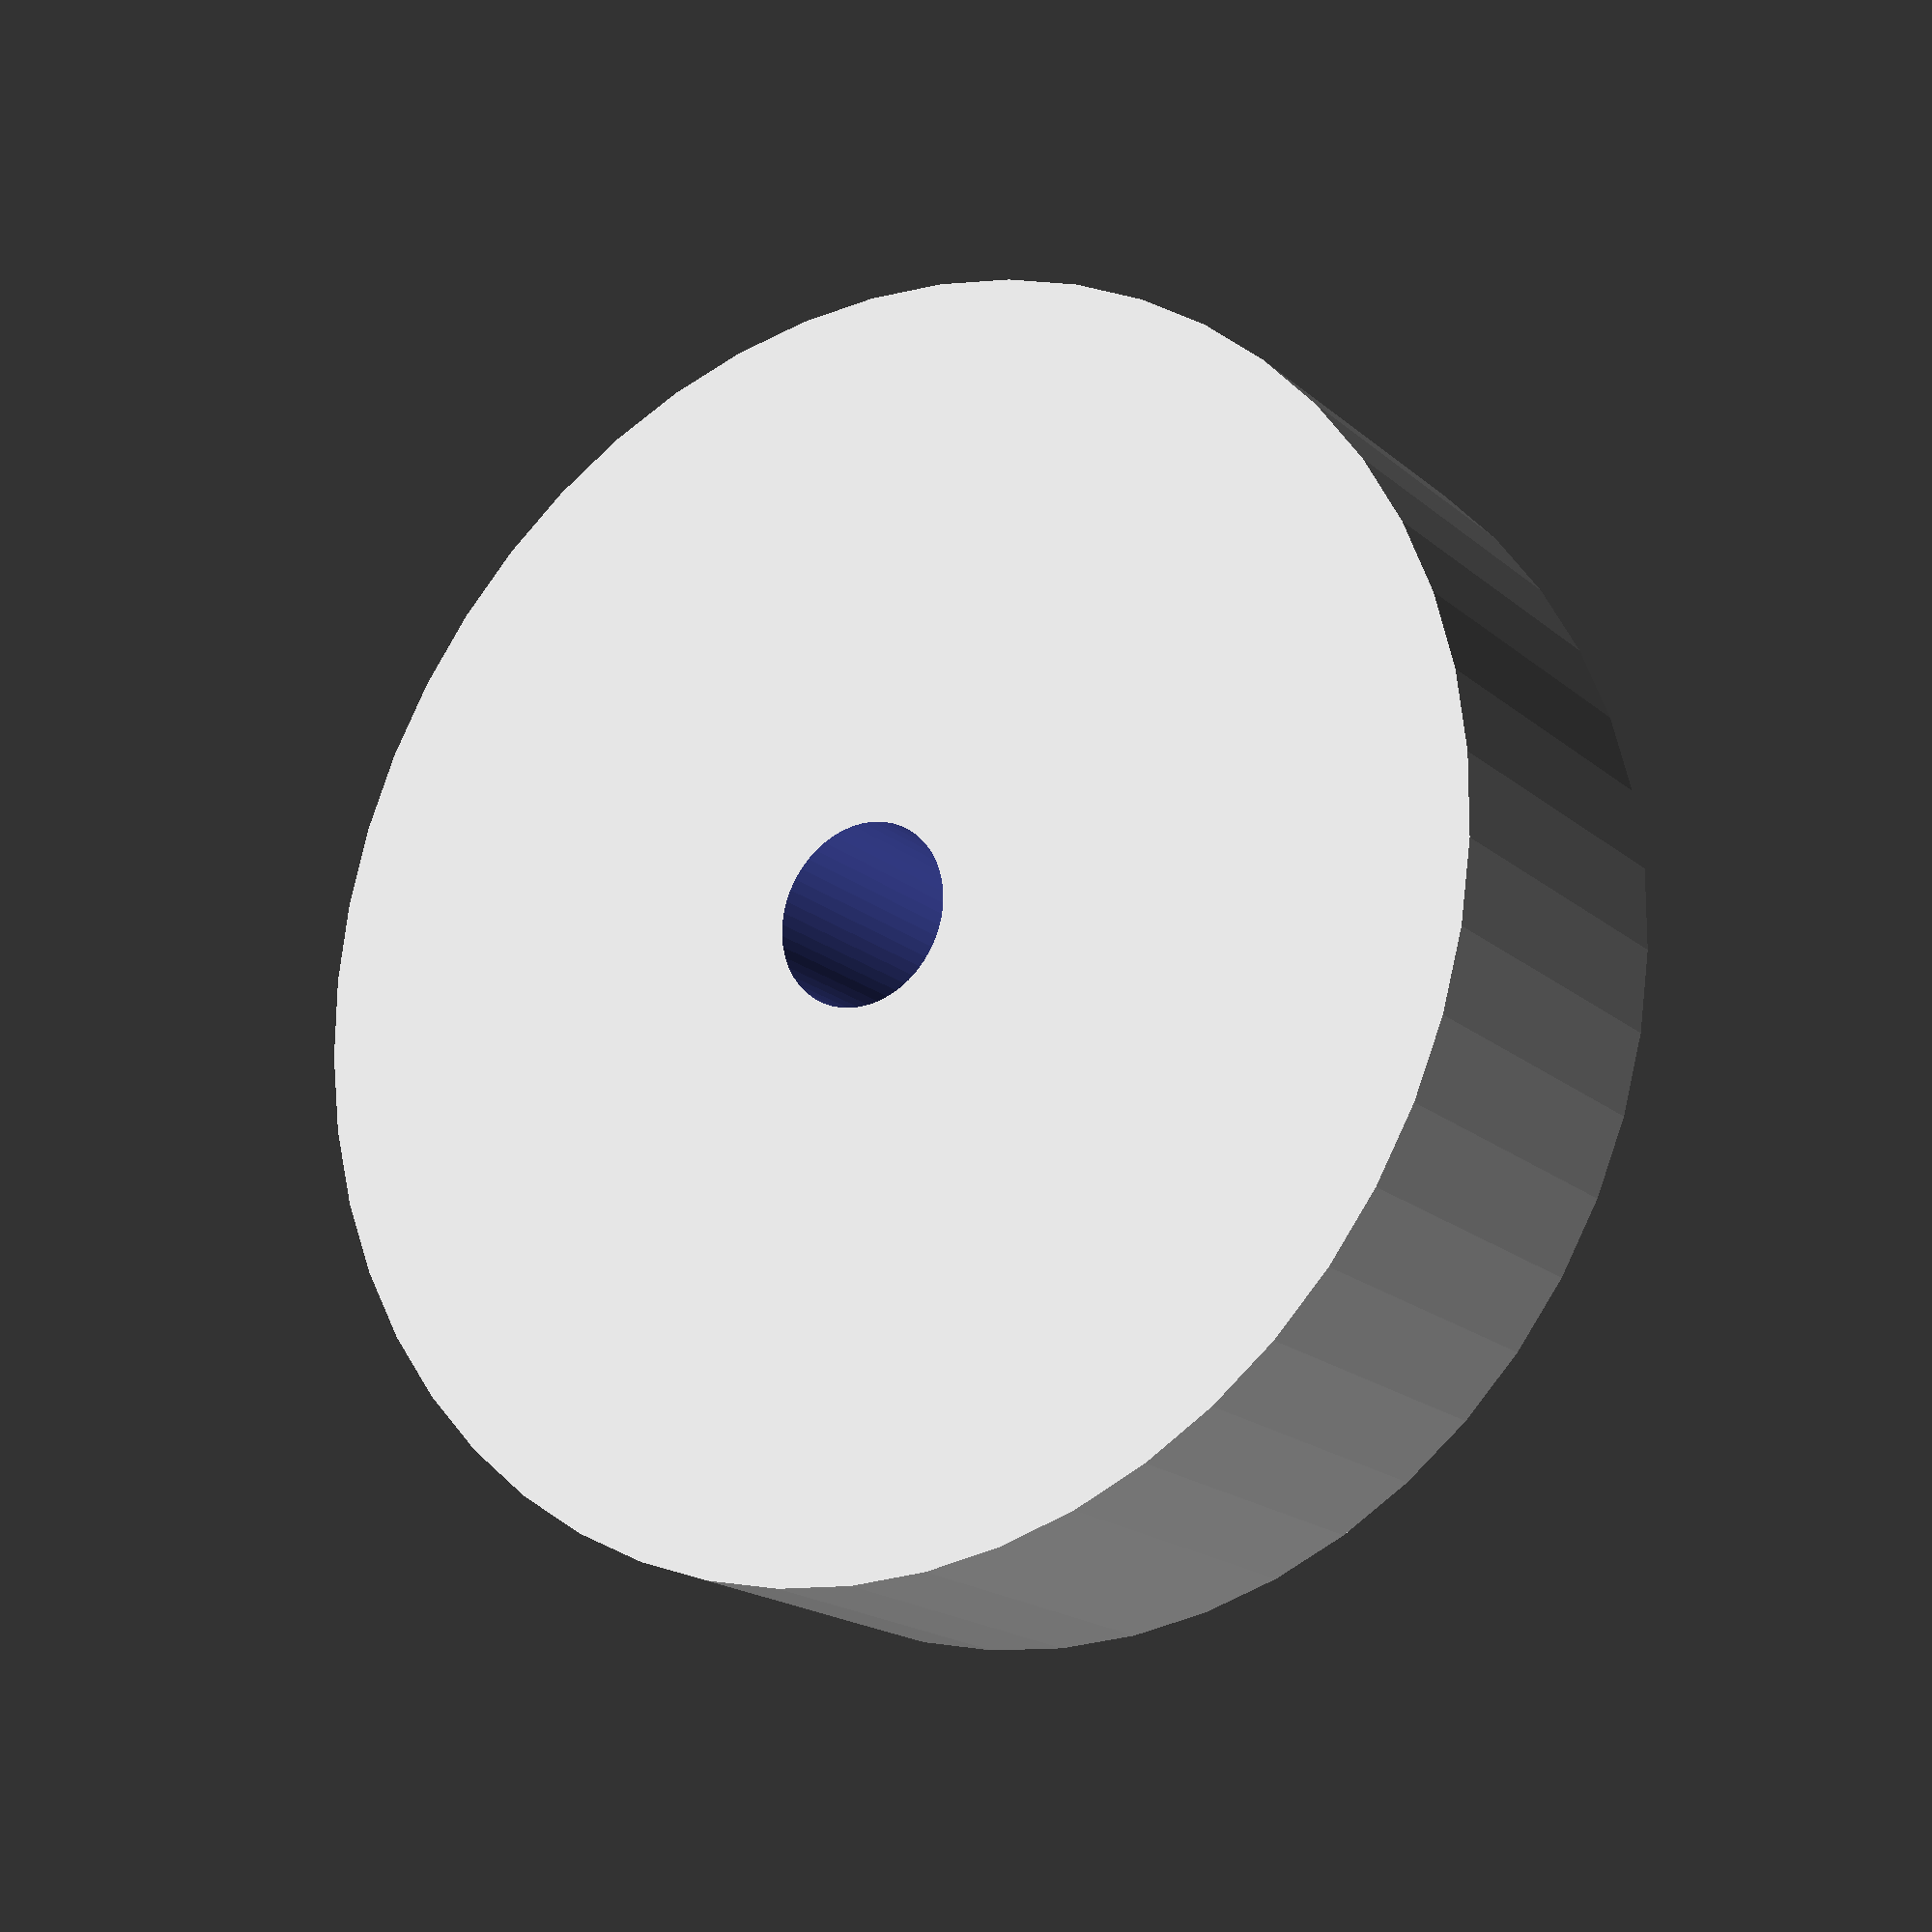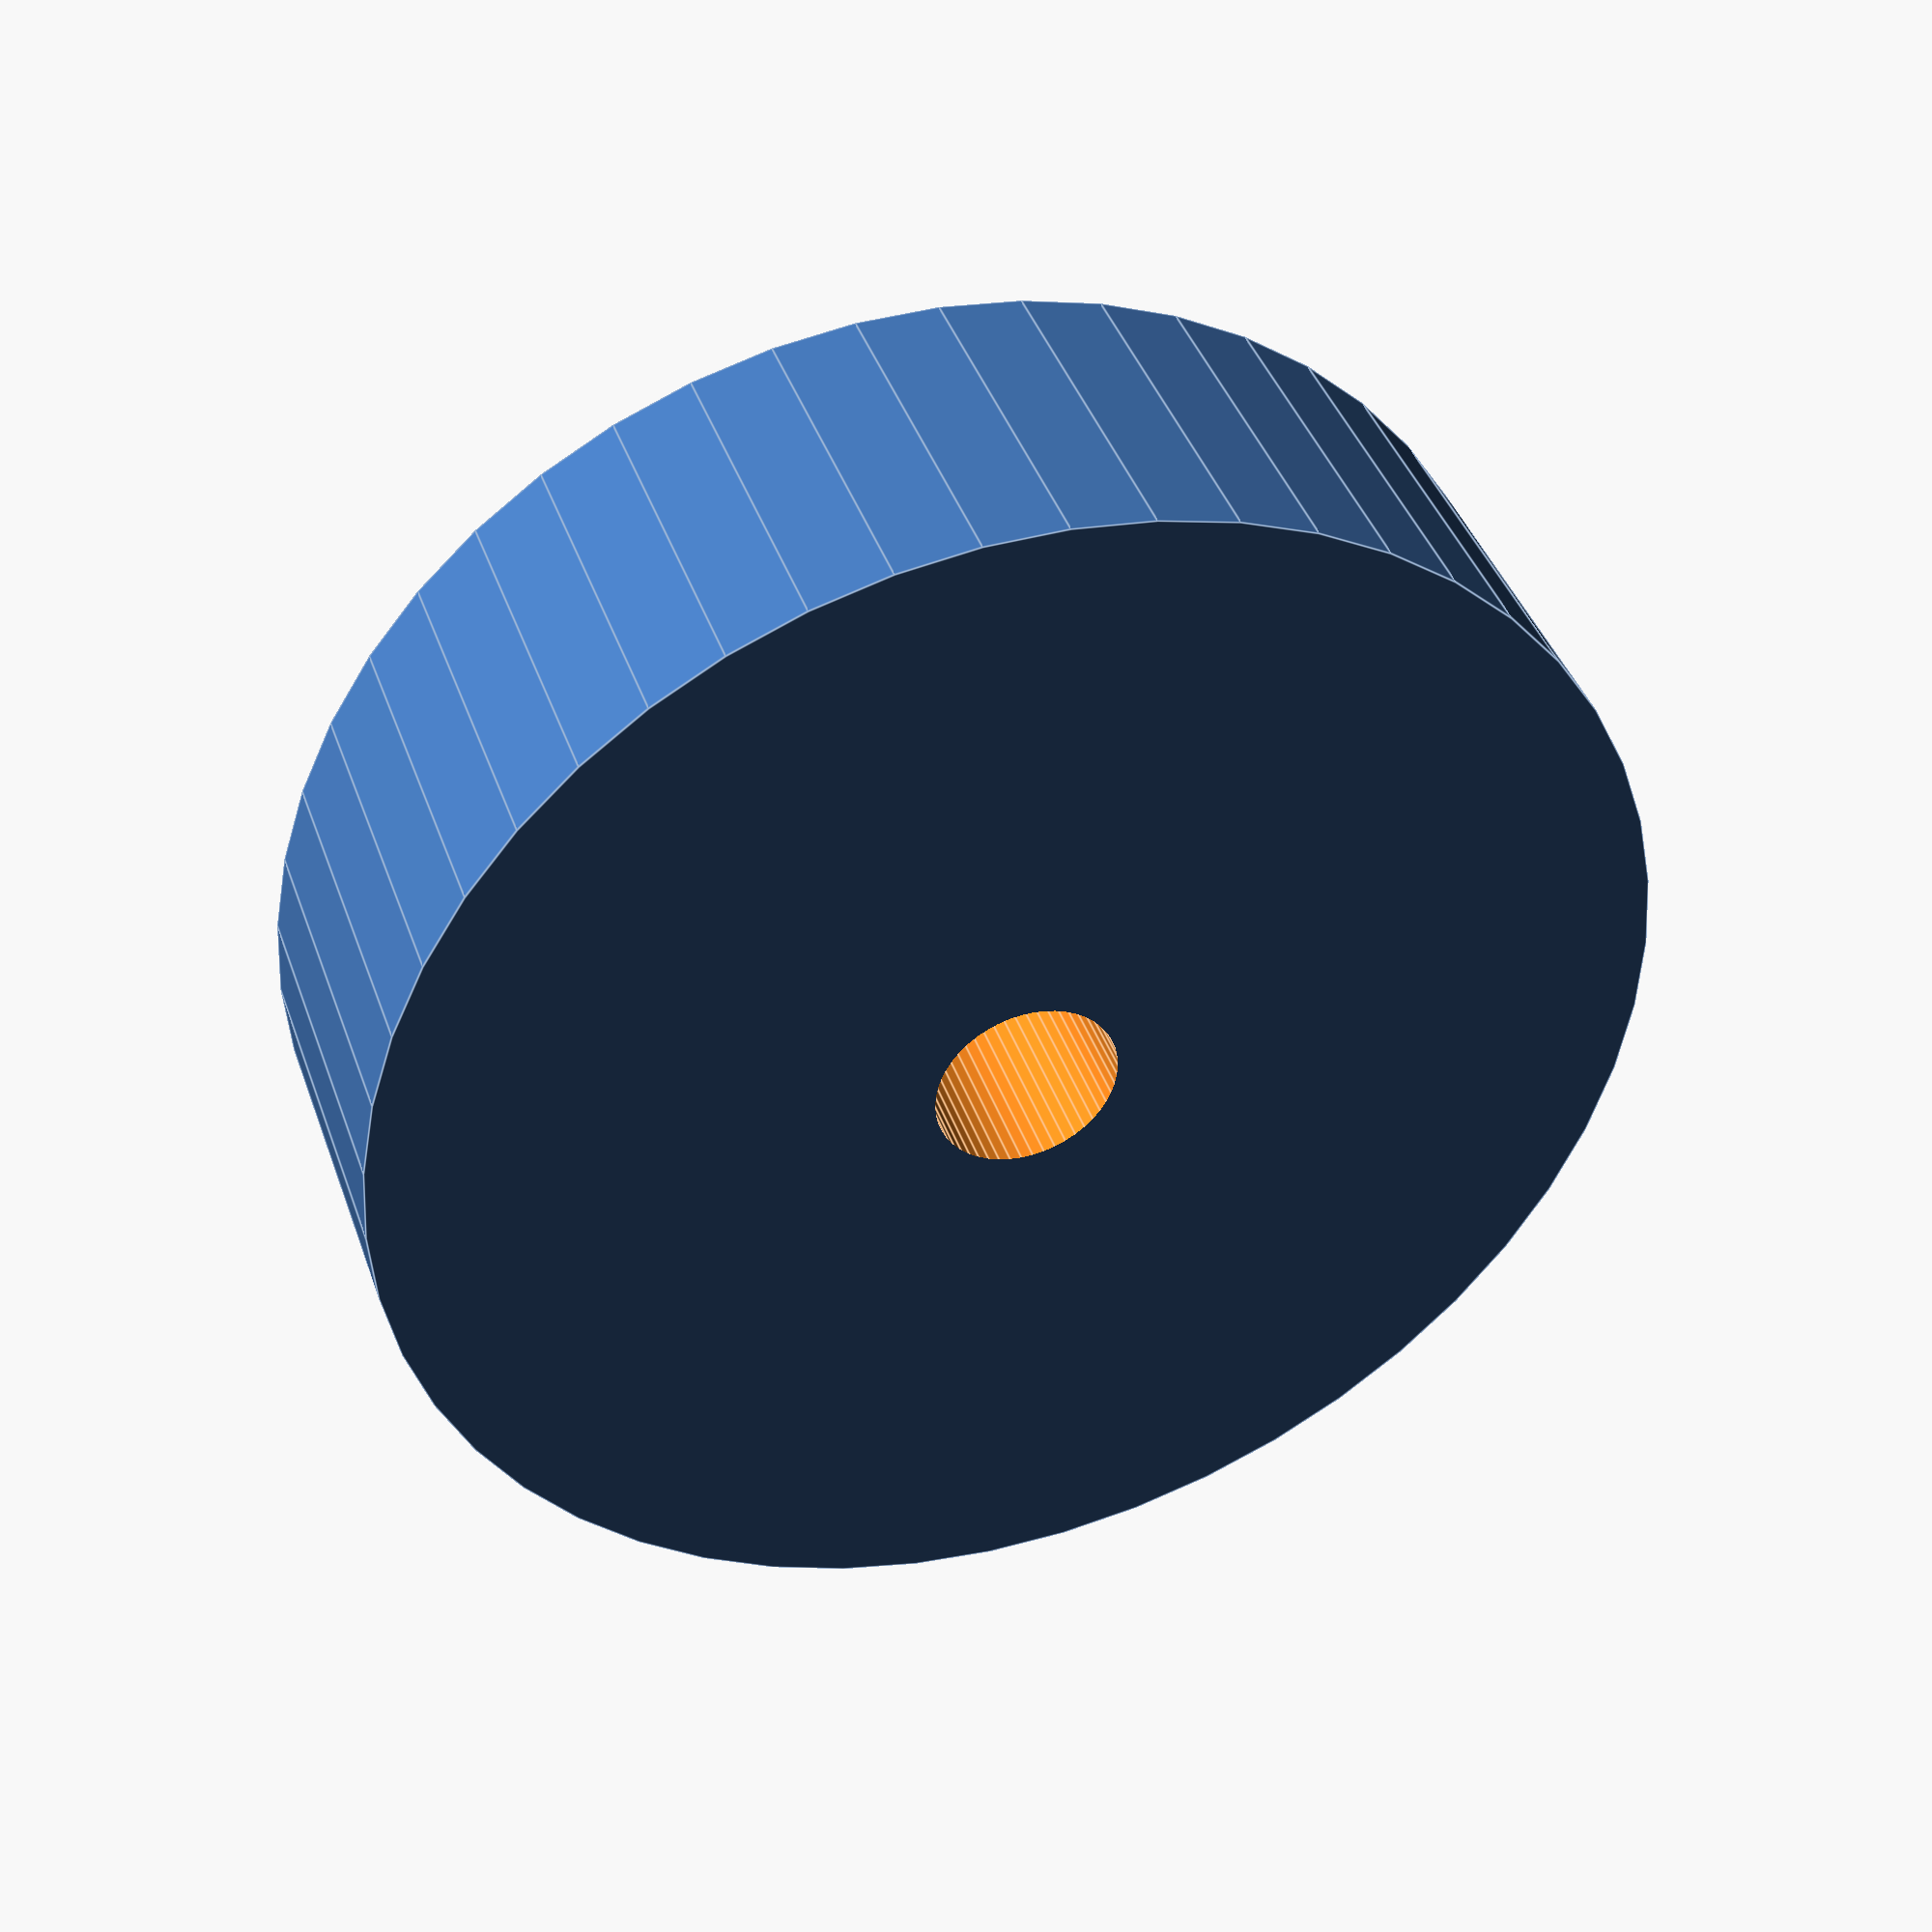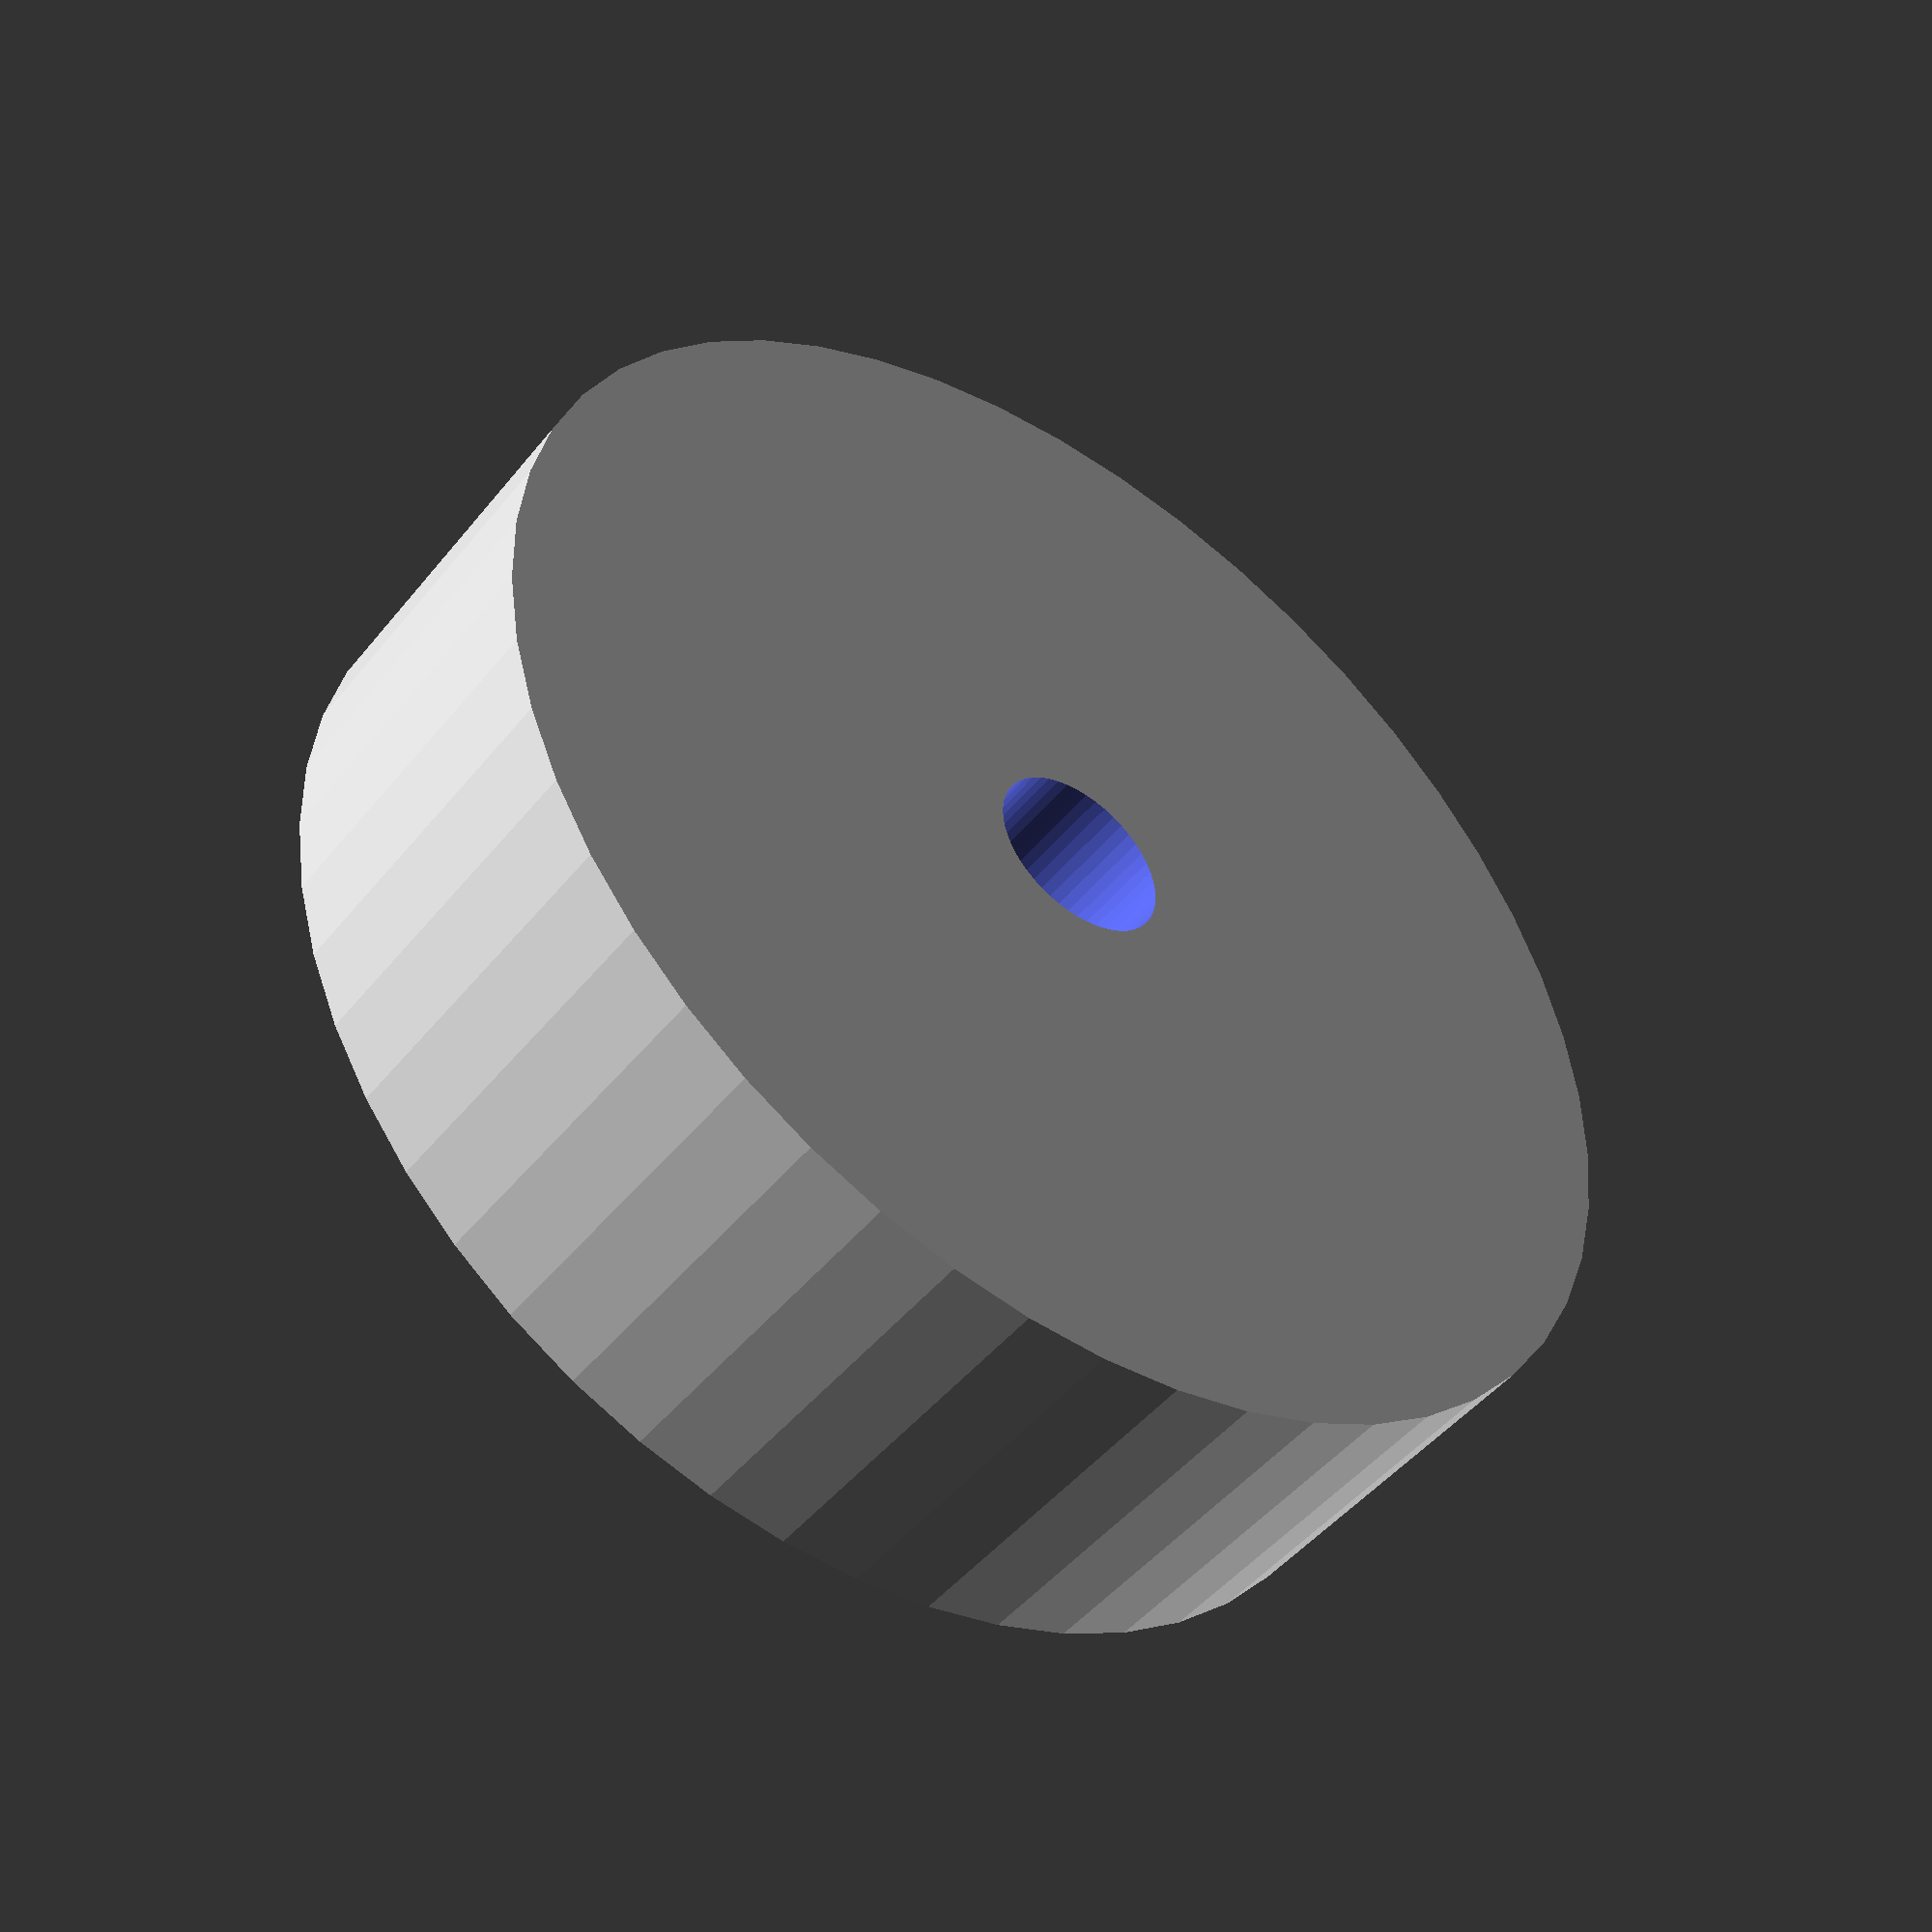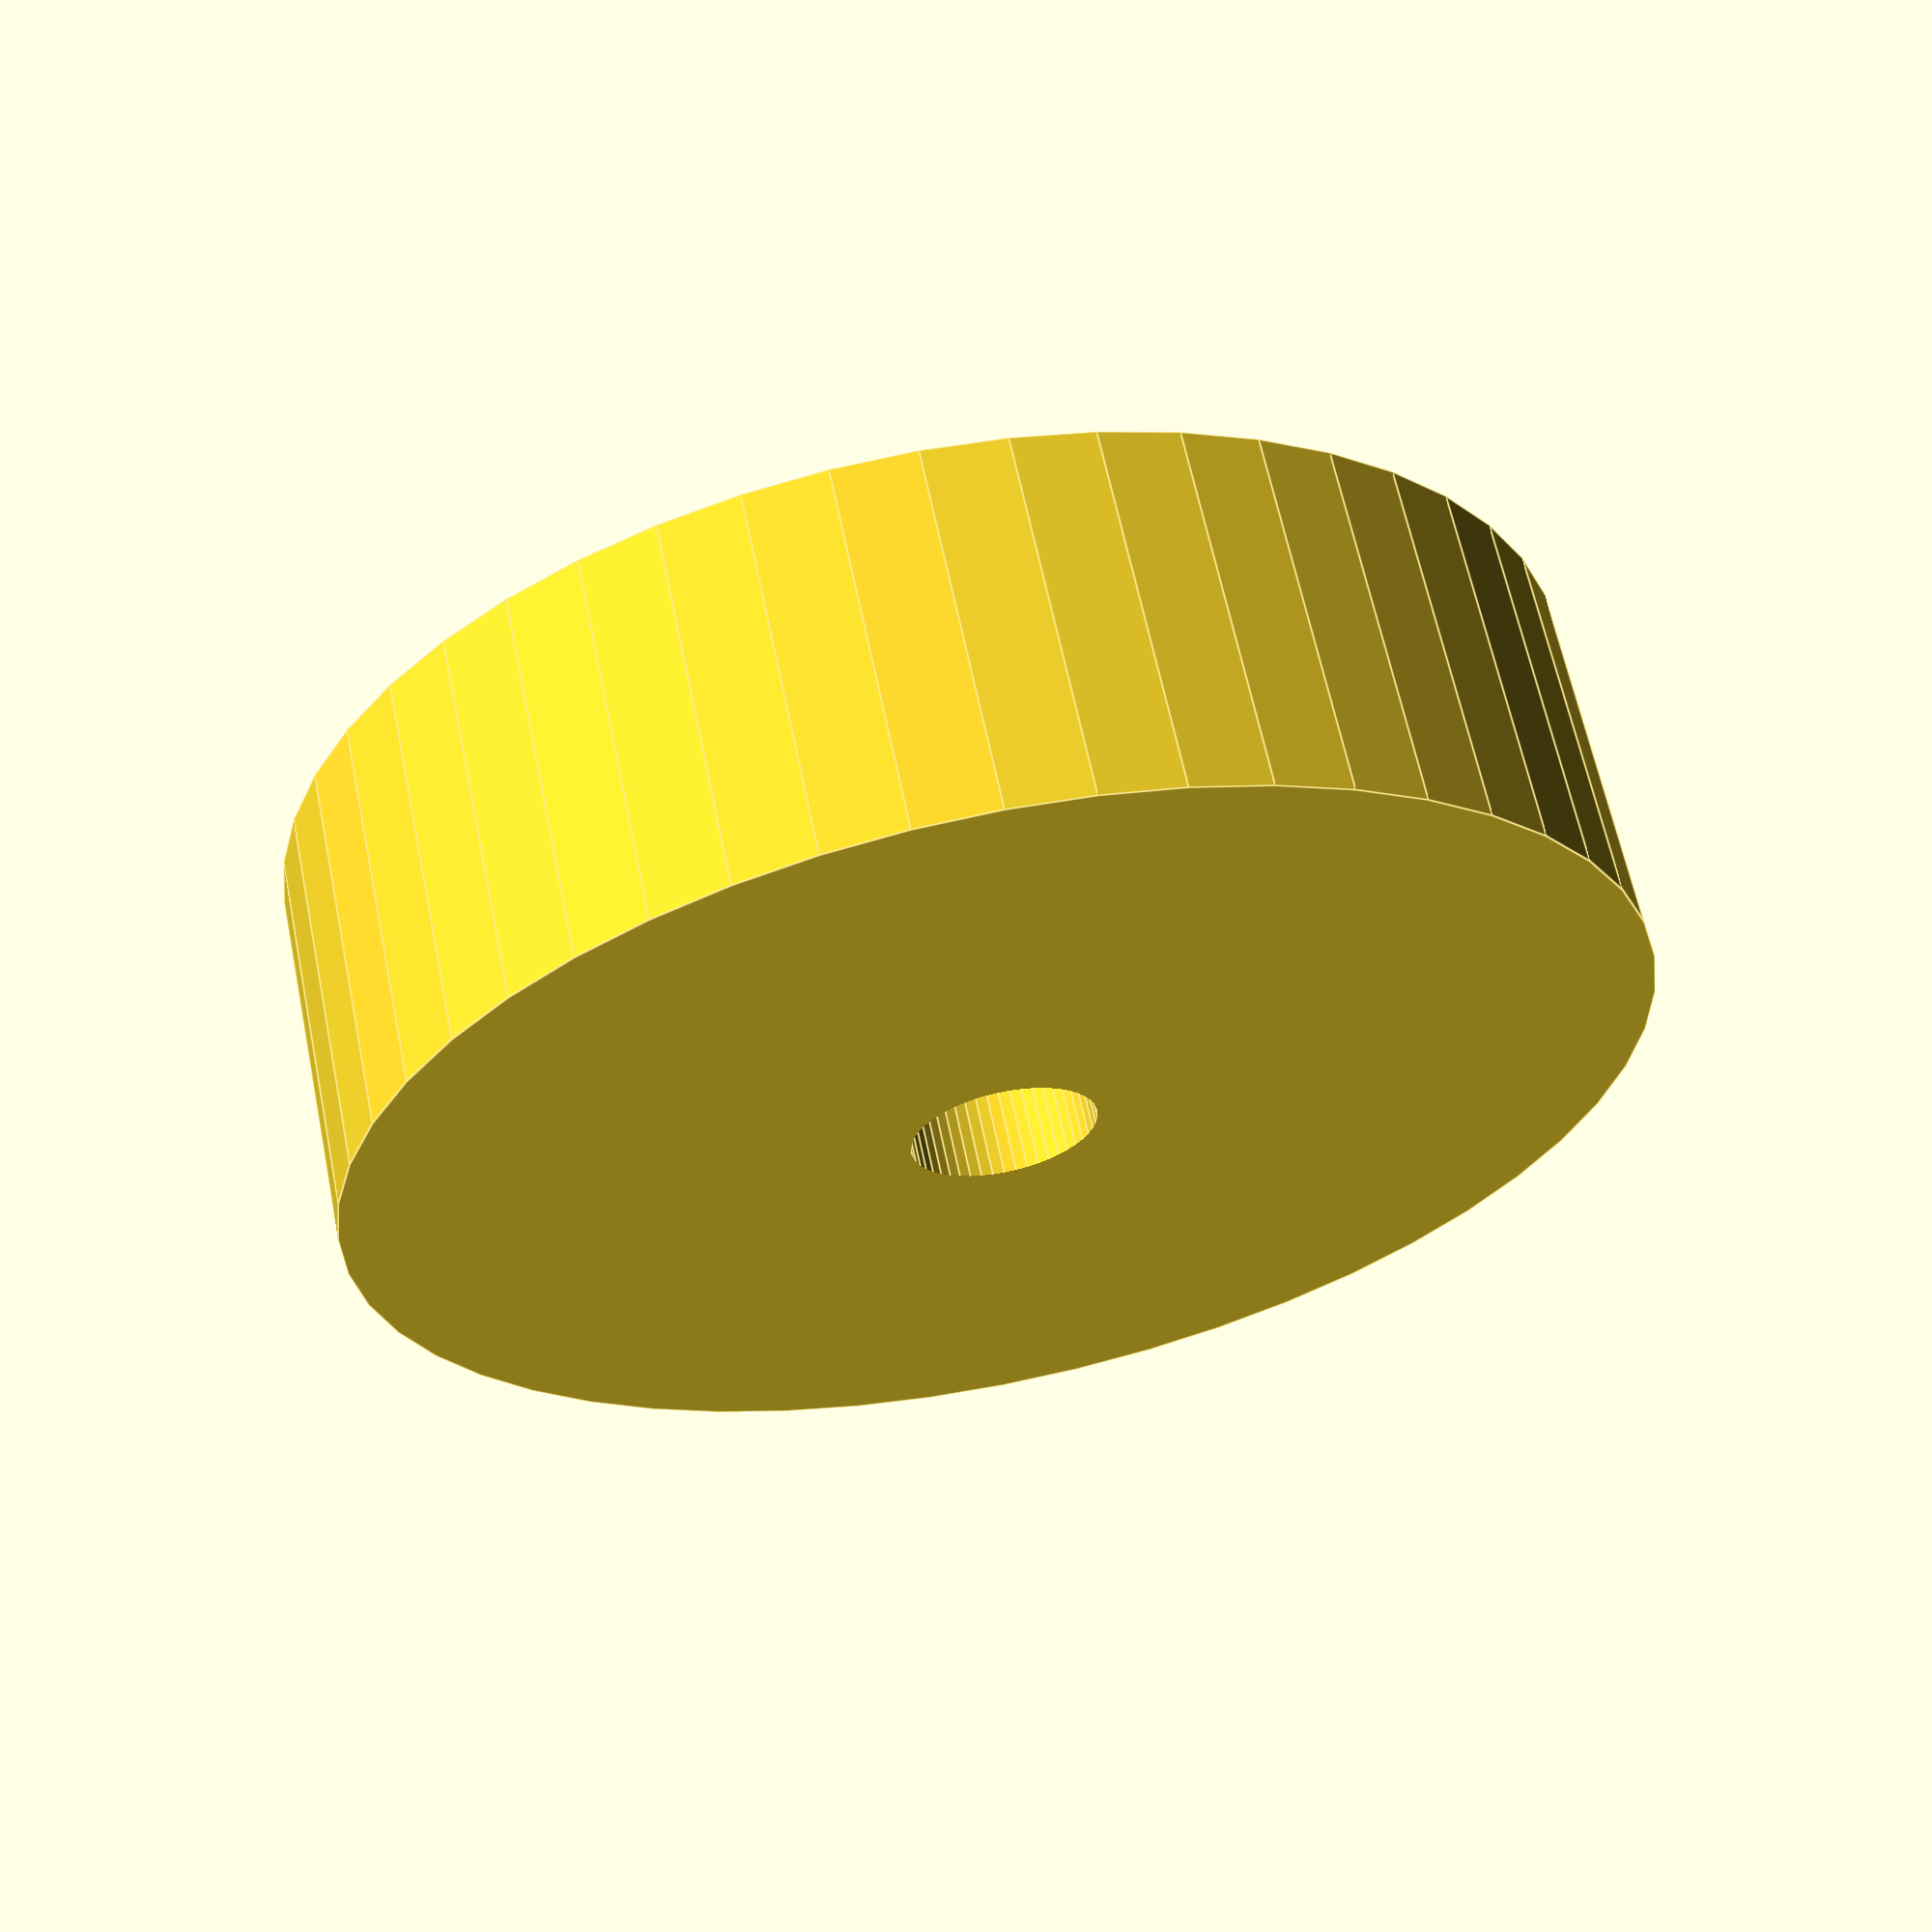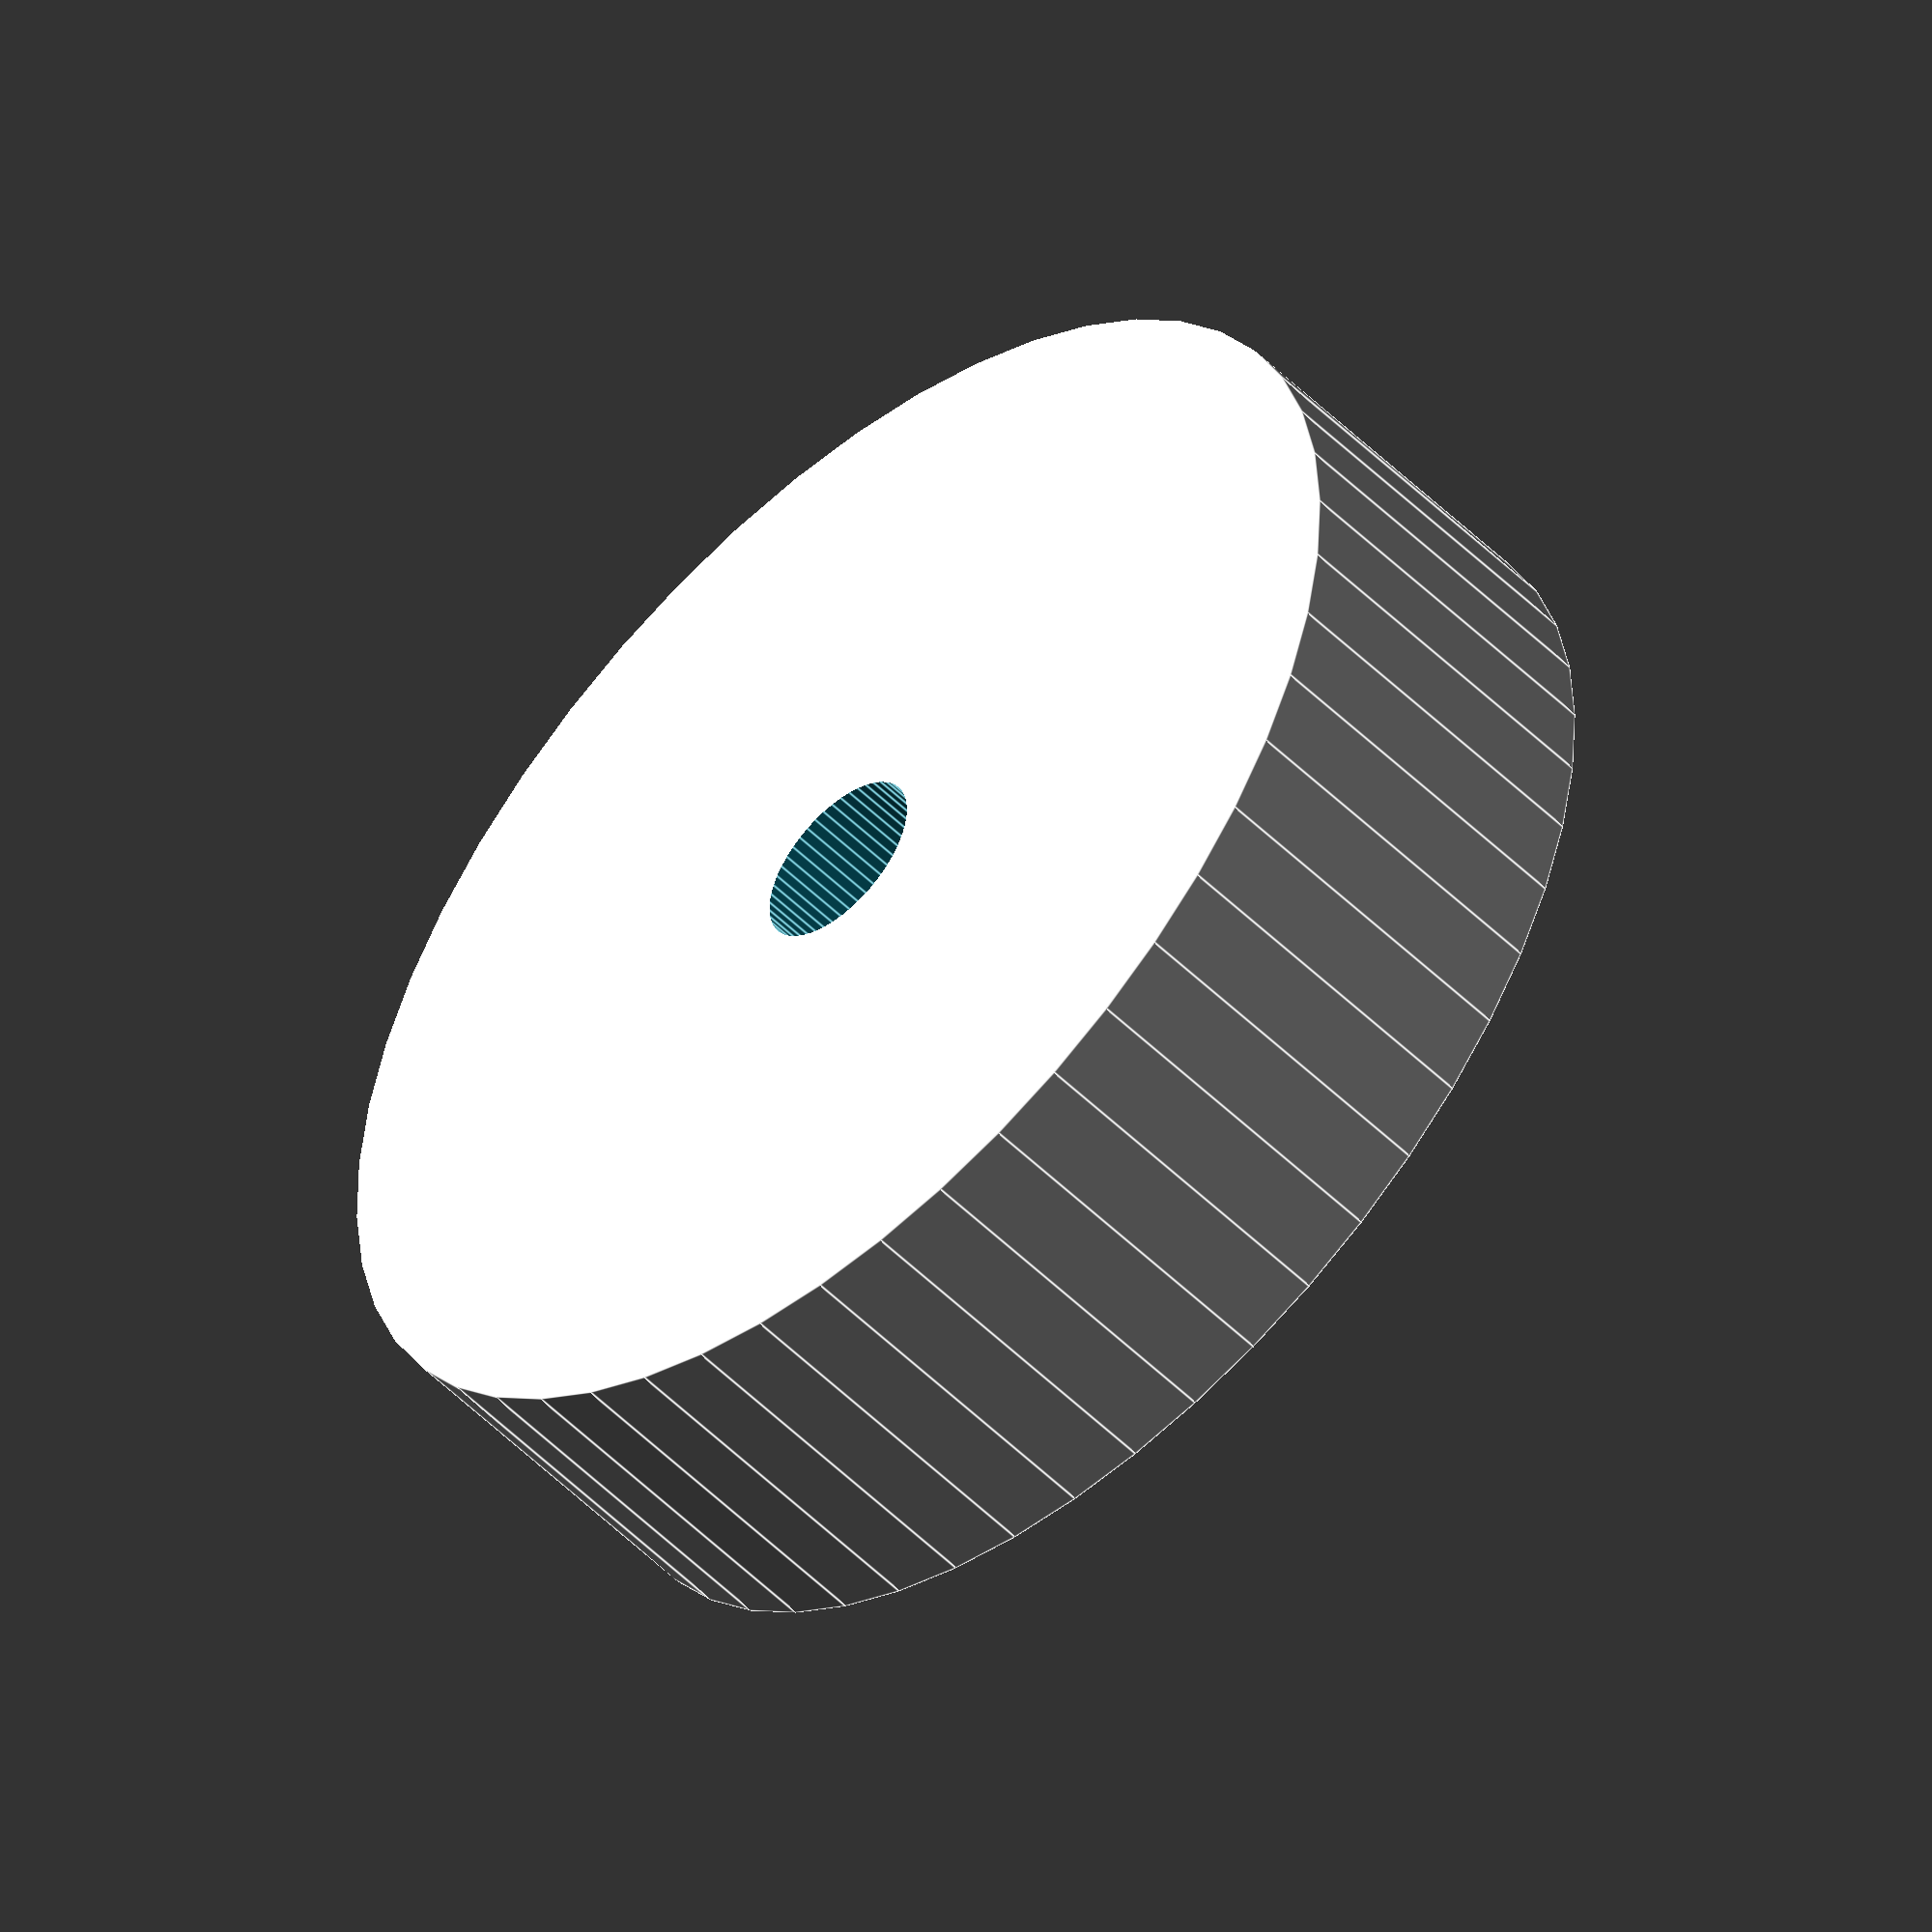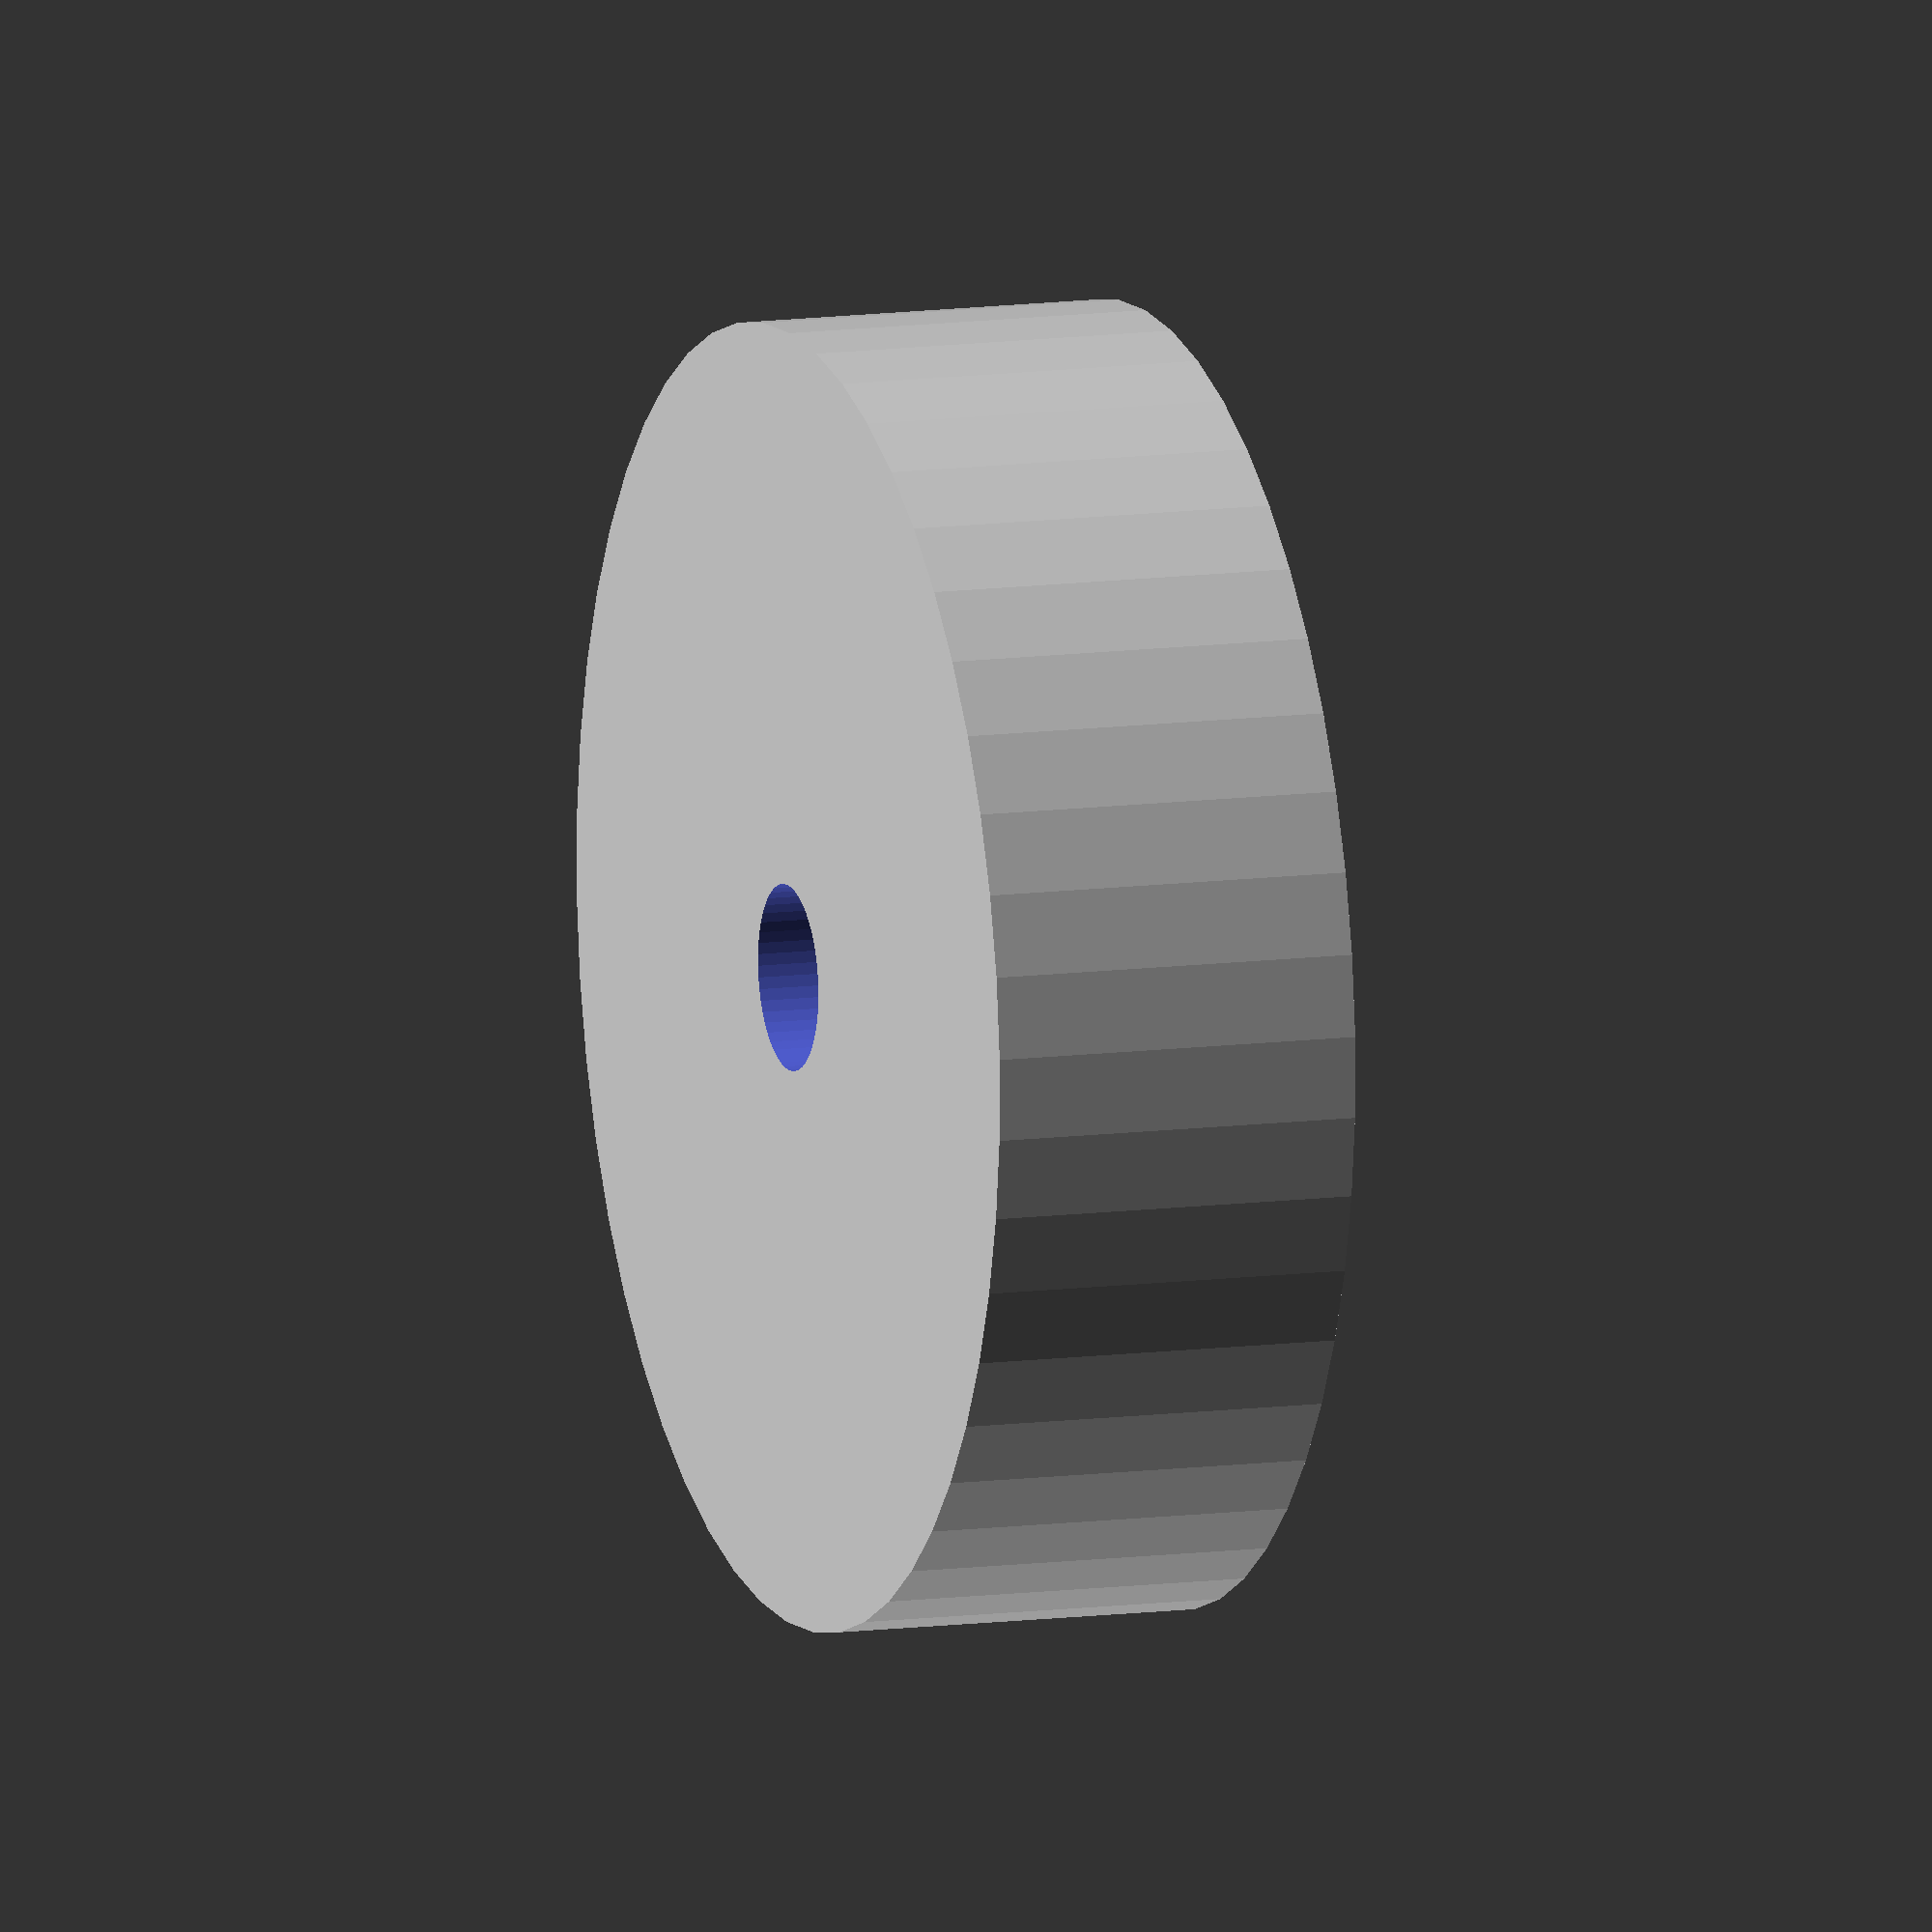
<openscad>
$fn = 50;


difference() {
	union() {
		translate(v = [0, 0, -5.0000000000]) {
			cylinder(h = 10, r = 17.5000000000);
		}
	}
	union() {
		translate(v = [0, 0, -100.0000000000]) {
			cylinder(h = 200, r = 2.5000000000);
		}
	}
}
</openscad>
<views>
elev=18.4 azim=183.0 roll=212.5 proj=p view=wireframe
elev=139.1 azim=137.3 roll=18.4 proj=p view=edges
elev=46.7 azim=127.1 roll=143.6 proj=p view=solid
elev=117.1 azim=233.6 roll=191.6 proj=p view=edges
elev=51.1 azim=167.0 roll=222.9 proj=o view=edges
elev=349.0 azim=118.4 roll=251.2 proj=o view=wireframe
</views>
